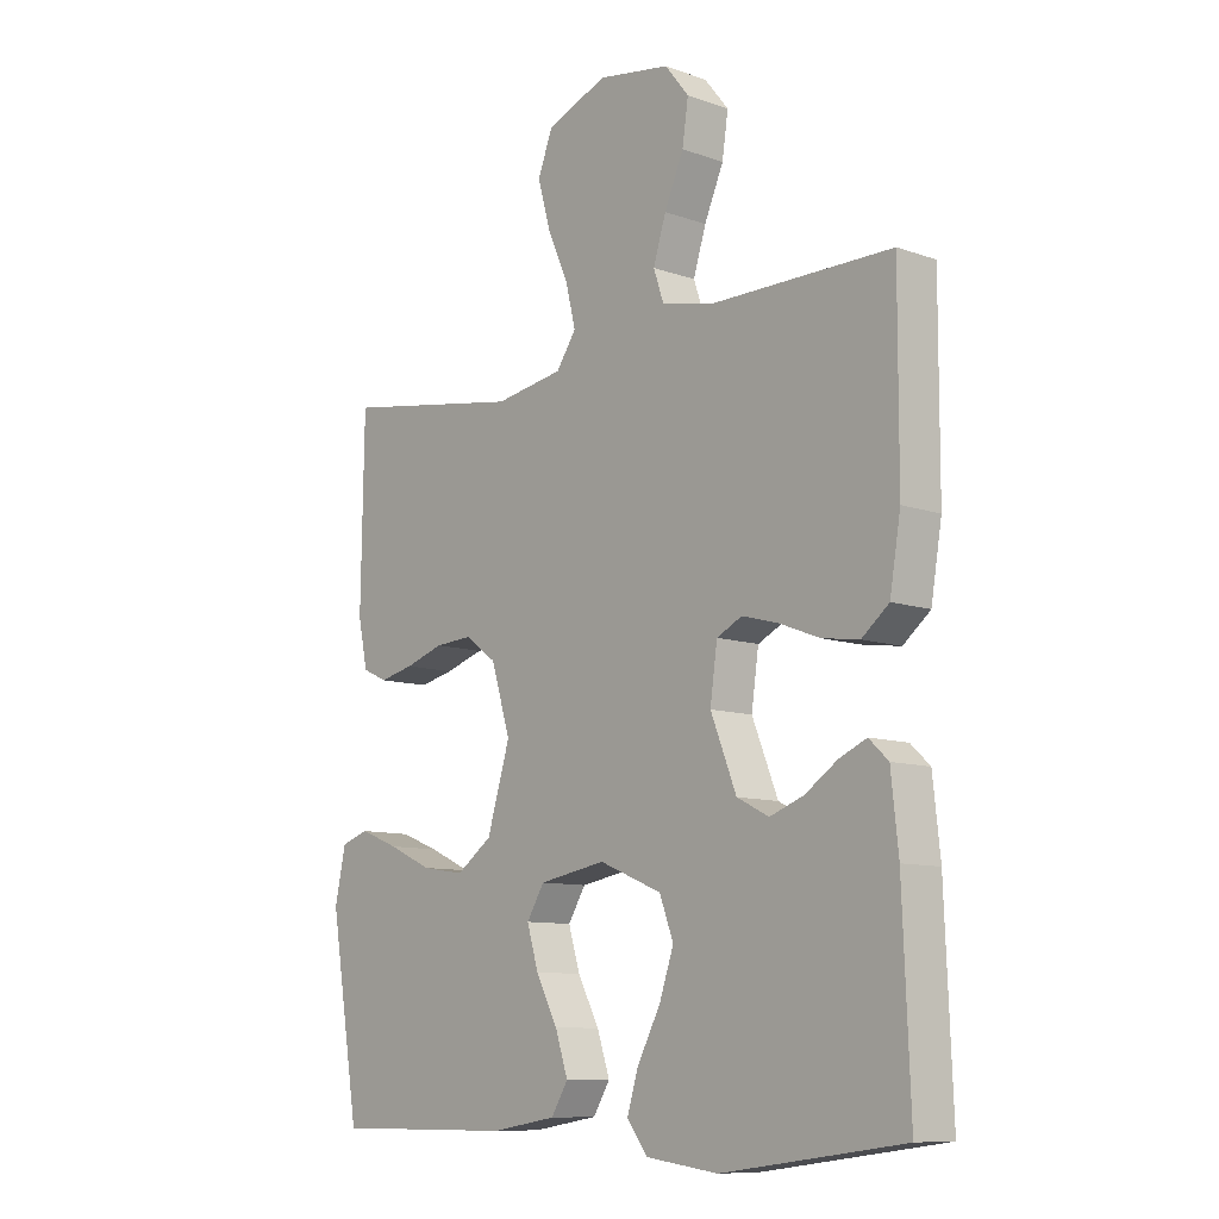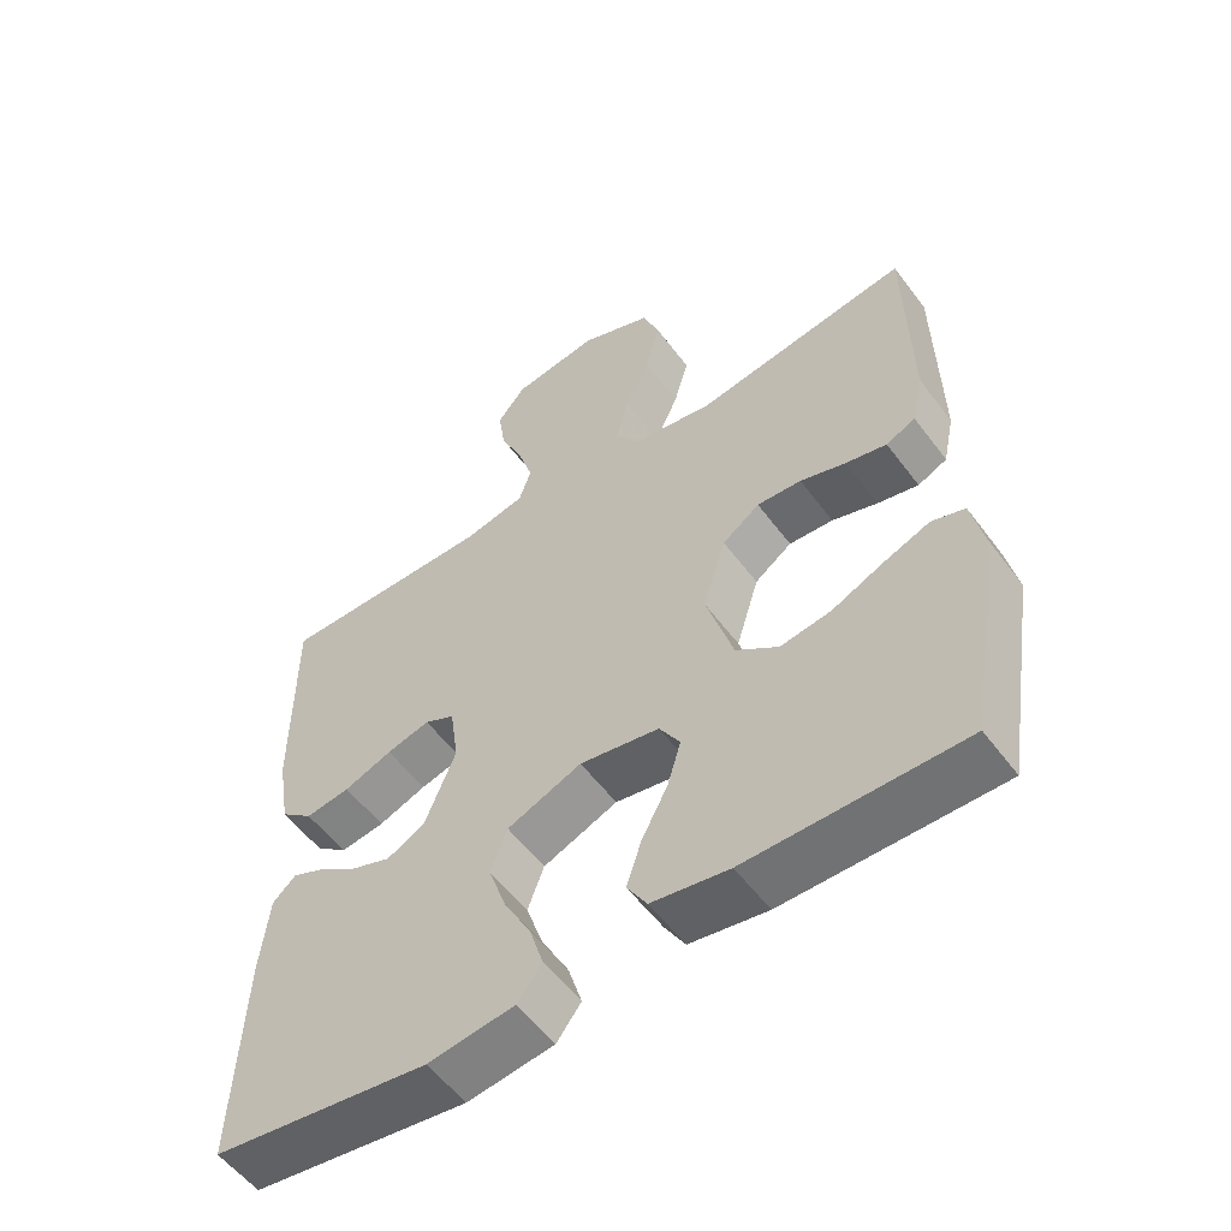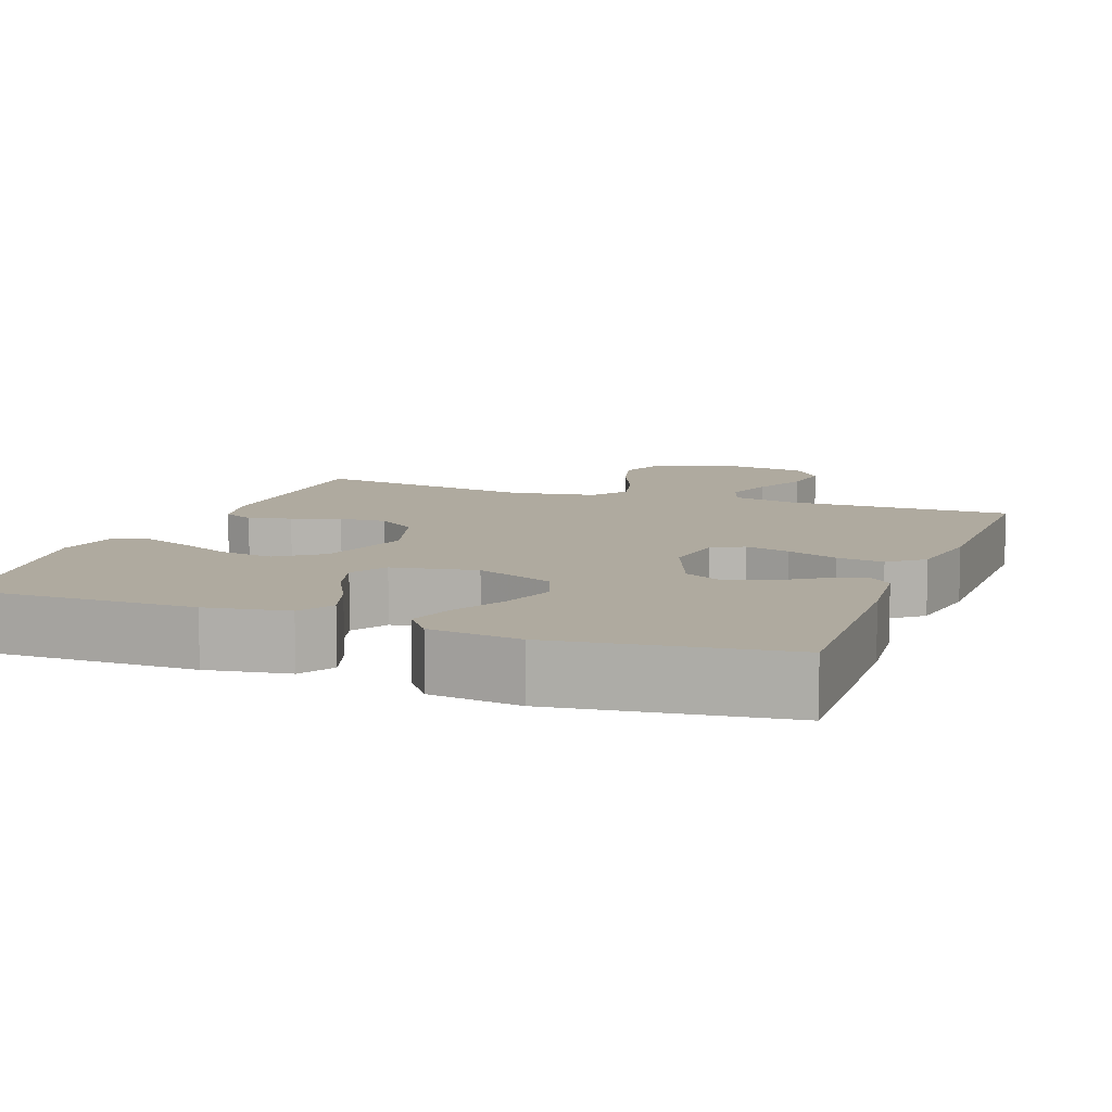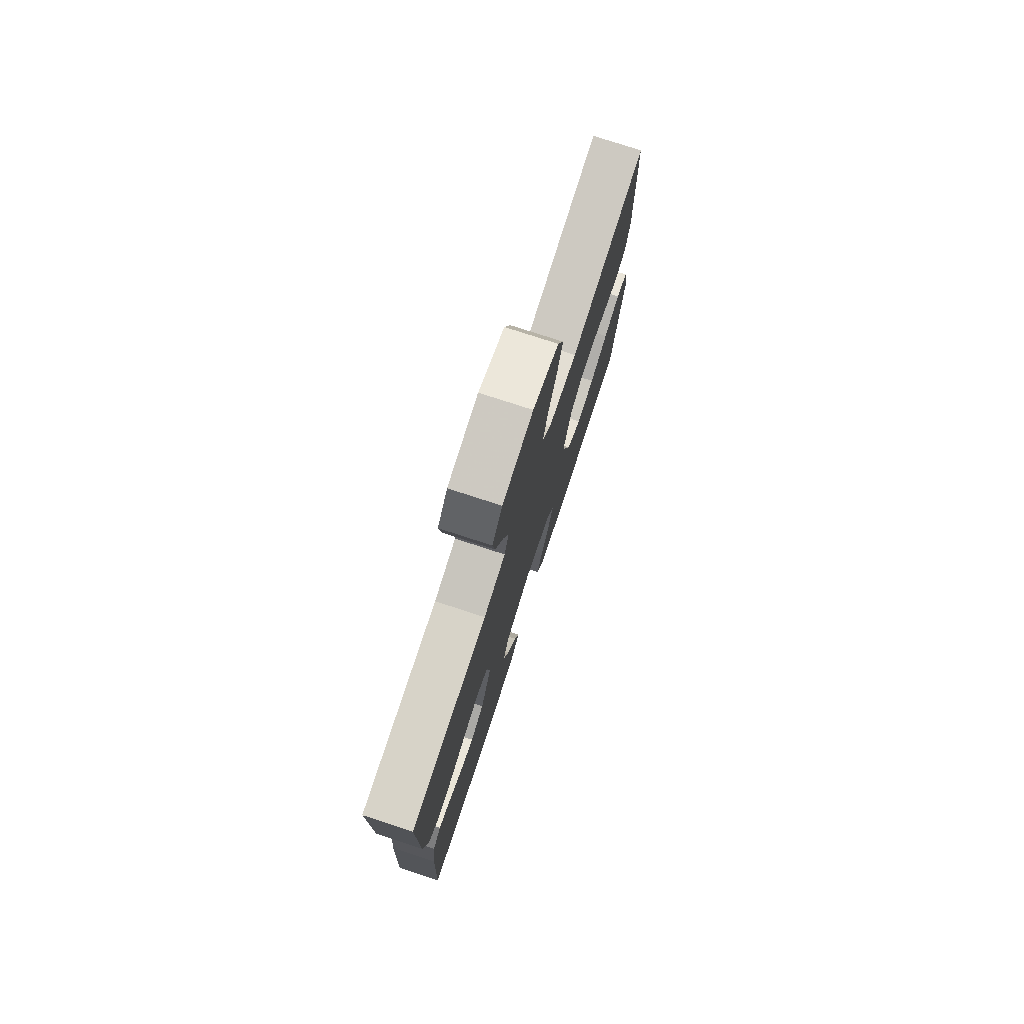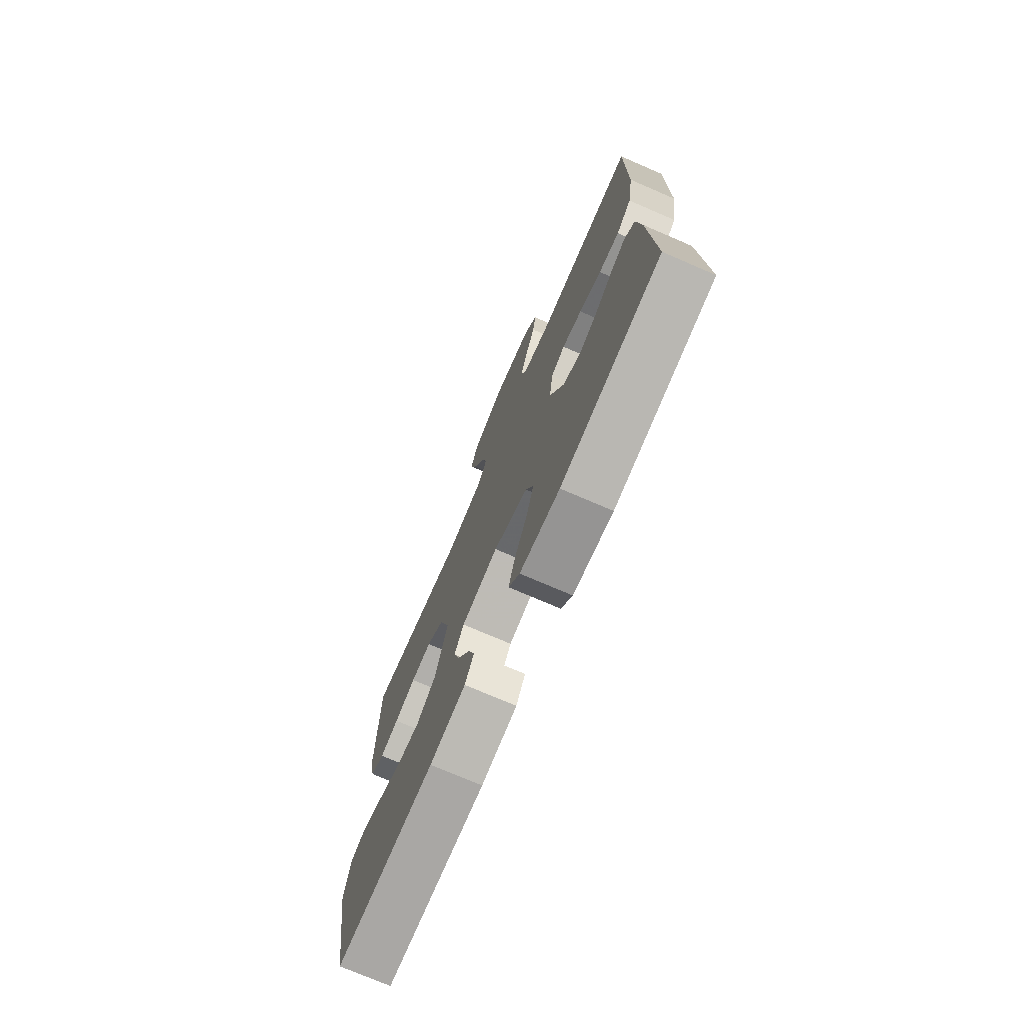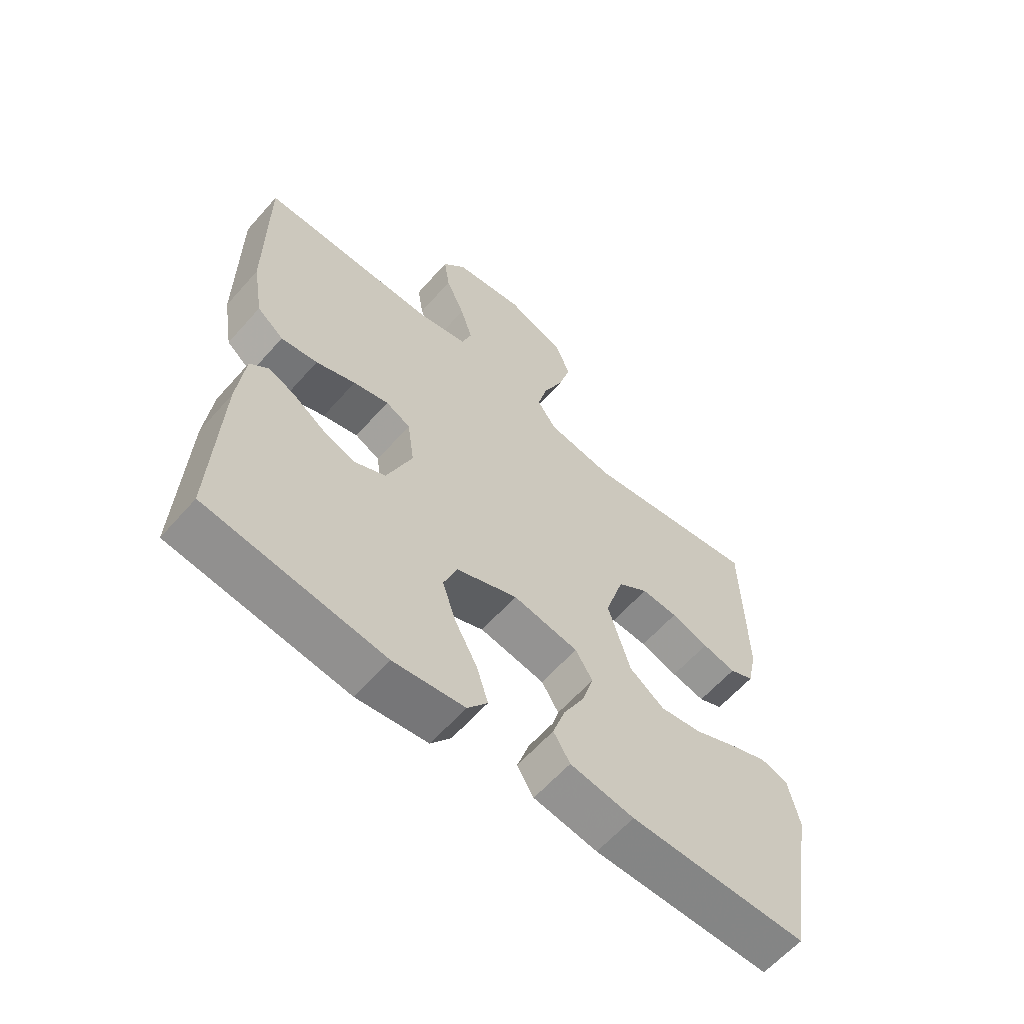
<metadata>
{"format":"obj","ext":"obj","renderer":"f3d","projection":"perspective","resolution":1024,"background":"white","views":[{"elev":-9.9,"azim":-132.2,"up":"+Z"},{"elev":-55.6,"azim":36.2,"up":"+Z"},{"elev":9.5,"azim":-159.6,"up":"+Y"},{"elev":77.0,"azim":-71.9,"up":"+Z"},{"elev":-74.6,"azim":-113.3,"up":"+Z"},{"elev":-61.5,"azim":-41.3,"up":"+Z"}]}
</metadata>
<code>
v -0.5 0.07 0.5
v -0.2 0.07 0.499
v -0.114 0.07 0.518
v -0.097 0.07 0.568
v -0.118 0.07 0.636
v -0.15 0.07 0.71
v -0.16 0.07 0.778
v -0.12 0.07 0.828
v 0 0.07 0.847
v 0.101 0.07 0.806
v 0.125 0.07 0.742
v 0.104 0.07 0.666
v 0.07 0.07 0.589
v 0.053 0.07 0.52
v 0.086 0.07 0.471
v 0.2 0.07 0.452
v 0.5 0.07 0.5
v 0.505 0.07 0.2
v 0.489 0.07 0.124
v 0.448 0.07 0.105
v 0.391 0.07 0.118
v 0.327 0.07 0.139
v 0.265 0.07 0.143
v 0.213 0.07 0.105
v 0.181 0.07 0
v 0.219 0.07 -0.126
v 0.278 0.07 -0.169
v 0.349 0.07 -0.158
v 0.421 0.07 -0.125
v 0.485 0.07 -0.1
v 0.531 0.07 -0.115
v 0.549 0.07 -0.2
v 0.5 0.07 -0.5
v 0.2 0.07 -0.499
v 0.092 0.07 -0.481
v 0.064 0.07 -0.435
v 0.085 0.07 -0.371
v 0.121 0.07 -0.302
v 0.14 0.07 -0.238
v 0.111 0.07 -0.19
v 0 0.07 -0.17
v -0.104 0.07 -0.213
v -0.127 0.07 -0.275
v -0.103 0.07 -0.346
v -0.065 0.07 -0.418
v -0.046 0.07 -0.48
v -0.08 0.07 -0.525
v -0.2 0.07 -0.541
v -0.5 0.07 -0.5
v -0.488 0.07 -0.2
v -0.476 0.07 -0.087
v -0.444 0.07 -0.057
v -0.399 0.07 -0.077
v -0.345 0.07 -0.114
v -0.289 0.07 -0.135
v -0.236 0.07 -0.108
v -0.193 0.07 0
v -0.205 0.07 0.085
v -0.247 0.07 0.106
v -0.307 0.07 0.09
v -0.374 0.07 0.064
v -0.436 0.07 0.055
v -0.481 0.07 0.092
v -0.499 0.07 0.2
v -0.5 0 0.5
v -0.2 0 0.499
v -0.114 0 0.518
v -0.097 0 0.568
v -0.118 0 0.636
v -0.15 0 0.71
v -0.16 0 0.778
v -0.12 0 0.828
v 0 0 0.847
v 0.101 0 0.806
v 0.125 0 0.742
v 0.104 0 0.666
v 0.07 0 0.589
v 0.053 0 0.52
v 0.086 0 0.471
v 0.2 0 0.452
v 0.5 0 0.5
v 0.505 0 0.2
v 0.489 0 0.124
v 0.448 0 0.105
v 0.391 0 0.118
v 0.327 0 0.139
v 0.265 0 0.143
v 0.213 0 0.105
v 0.181 0 0
v 0.219 0 -0.126
v 0.278 0 -0.169
v 0.349 0 -0.158
v 0.421 0 -0.125
v 0.485 0 -0.1
v 0.531 0 -0.115
v 0.549 0 -0.2
v 0.5 0 -0.5
v 0.2 0 -0.499
v 0.092 0 -0.481
v 0.064 0 -0.435
v 0.085 0 -0.371
v 0.121 0 -0.302
v 0.14 0 -0.238
v 0.111 0 -0.19
v 0 0 -0.17
v -0.104 0 -0.213
v -0.127 0 -0.275
v -0.103 0 -0.346
v -0.065 0 -0.418
v -0.046 0 -0.48
v -0.08 0 -0.525
v -0.2 0 -0.541
v -0.5 0 -0.5
v -0.488 0 -0.2
v -0.476 0 -0.087
v -0.444 0 -0.057
v -0.399 0 -0.077
v -0.345 0 -0.114
v -0.289 0 -0.135
v -0.236 0 -0.108
v -0.193 0 0
v -0.205 0 0.085
v -0.247 0 0.106
v -0.307 0 0.09
v -0.374 0 0.064
v -0.436 0 0.055
v -0.481 0 0.092
v -0.499 0 0.2
f 64 1 2
f 63 64 2
f 62 63 2
f 61 62 2
f 60 61 2
f 59 60 2 3
f 58 59 3 4
f 57 58 4
f 52 53 54
f 51 52 54
f 50 51 54
f 49 50 54
f 48 49 54
f 47 48 54
f 46 47 54
f 45 46 54
f 44 45 54
f 43 44 54 55
f 42 43 55 56
f 36 37 38
f 35 36 38
f 34 35 38
f 33 34 38
f 32 33 38
f 31 32 38
f 30 31 38
f 29 30 38
f 28 29 38
f 27 28 38 39
f 26 27 39 40
f 20 21 22
f 19 20 22
f 18 19 22
f 17 18 22
f 16 17 22
f 15 16 22 23
f 14 15 23 24
f 11 12 13
f 10 11 13
f 9 10 13
f 8 9 13
f 7 8 13
f 6 7 13
f 5 6 13
f 4 5 13 14
f 14 24 25
f 4 14 25
f 57 4 25
f 56 57 25
f 42 56 25
f 41 42 25
f 25 26 40 41
f 66 65 128
f 66 128 127
f 66 127 126
f 66 126 125
f 66 125 124
f 67 66 124 123
f 68 67 123 122
f 68 122 121
f 118 117 116
f 118 116 115
f 118 115 114
f 118 114 113
f 118 113 112
f 118 112 111
f 118 111 110
f 118 110 109
f 118 109 108
f 119 118 108 107
f 120 119 107 106
f 102 101 100
f 102 100 99
f 102 99 98
f 102 98 97
f 102 97 96
f 102 96 95
f 102 95 94
f 102 94 93
f 102 93 92
f 103 102 92 91
f 104 103 91 90
f 86 85 84
f 86 84 83
f 86 83 82
f 86 82 81
f 86 81 80
f 87 86 80 79
f 88 87 79 78
f 77 76 75
f 77 75 74
f 77 74 73
f 77 73 72
f 77 72 71
f 77 71 70
f 77 70 69
f 78 77 69 68
f 89 88 78
f 89 78 68
f 89 68 121
f 89 121 120
f 89 120 106
f 89 106 105
f 105 104 90 89
f 1 65 66 2
f 2 66 67 3
f 3 67 68 4
f 4 68 69 5
f 5 69 70 6
f 6 70 71 7
f 7 71 72 8
f 8 72 73 9
f 9 73 74 10
f 10 74 75 11
f 11 75 76 12
f 12 76 77 13
f 13 77 78 14
f 14 78 79 15
f 15 79 80 16
f 16 80 81 17
f 17 81 82 18
f 18 82 83 19
f 19 83 84 20
f 20 84 85 21
f 21 85 86 22
f 22 86 87 23
f 23 87 88 24
f 24 88 89 25
f 25 89 90 26
f 26 90 91 27
f 27 91 92 28
f 28 92 93 29
f 29 93 94 30
f 30 94 95 31
f 31 95 96 32
f 32 96 97 33
f 33 97 98 34
f 34 98 99 35
f 35 99 100 36
f 36 100 101 37
f 37 101 102 38
f 38 102 103 39
f 39 103 104 40
f 40 104 105 41
f 41 105 106 42
f 42 106 107 43
f 43 107 108 44
f 44 108 109 45
f 45 109 110 46
f 46 110 111 47
f 47 111 112 48
f 48 112 113 49
f 49 113 114 50
f 50 114 115 51
f 51 115 116 52
f 52 116 117 53
f 53 117 118 54
f 54 118 119 55
f 55 119 120 56
f 56 120 121 57
f 57 121 122 58
f 58 122 123 59
f 59 123 124 60
f 60 124 125 61
f 61 125 126 62
f 62 126 127 63
f 63 127 128 64
f 64 128 65 1

</code>
